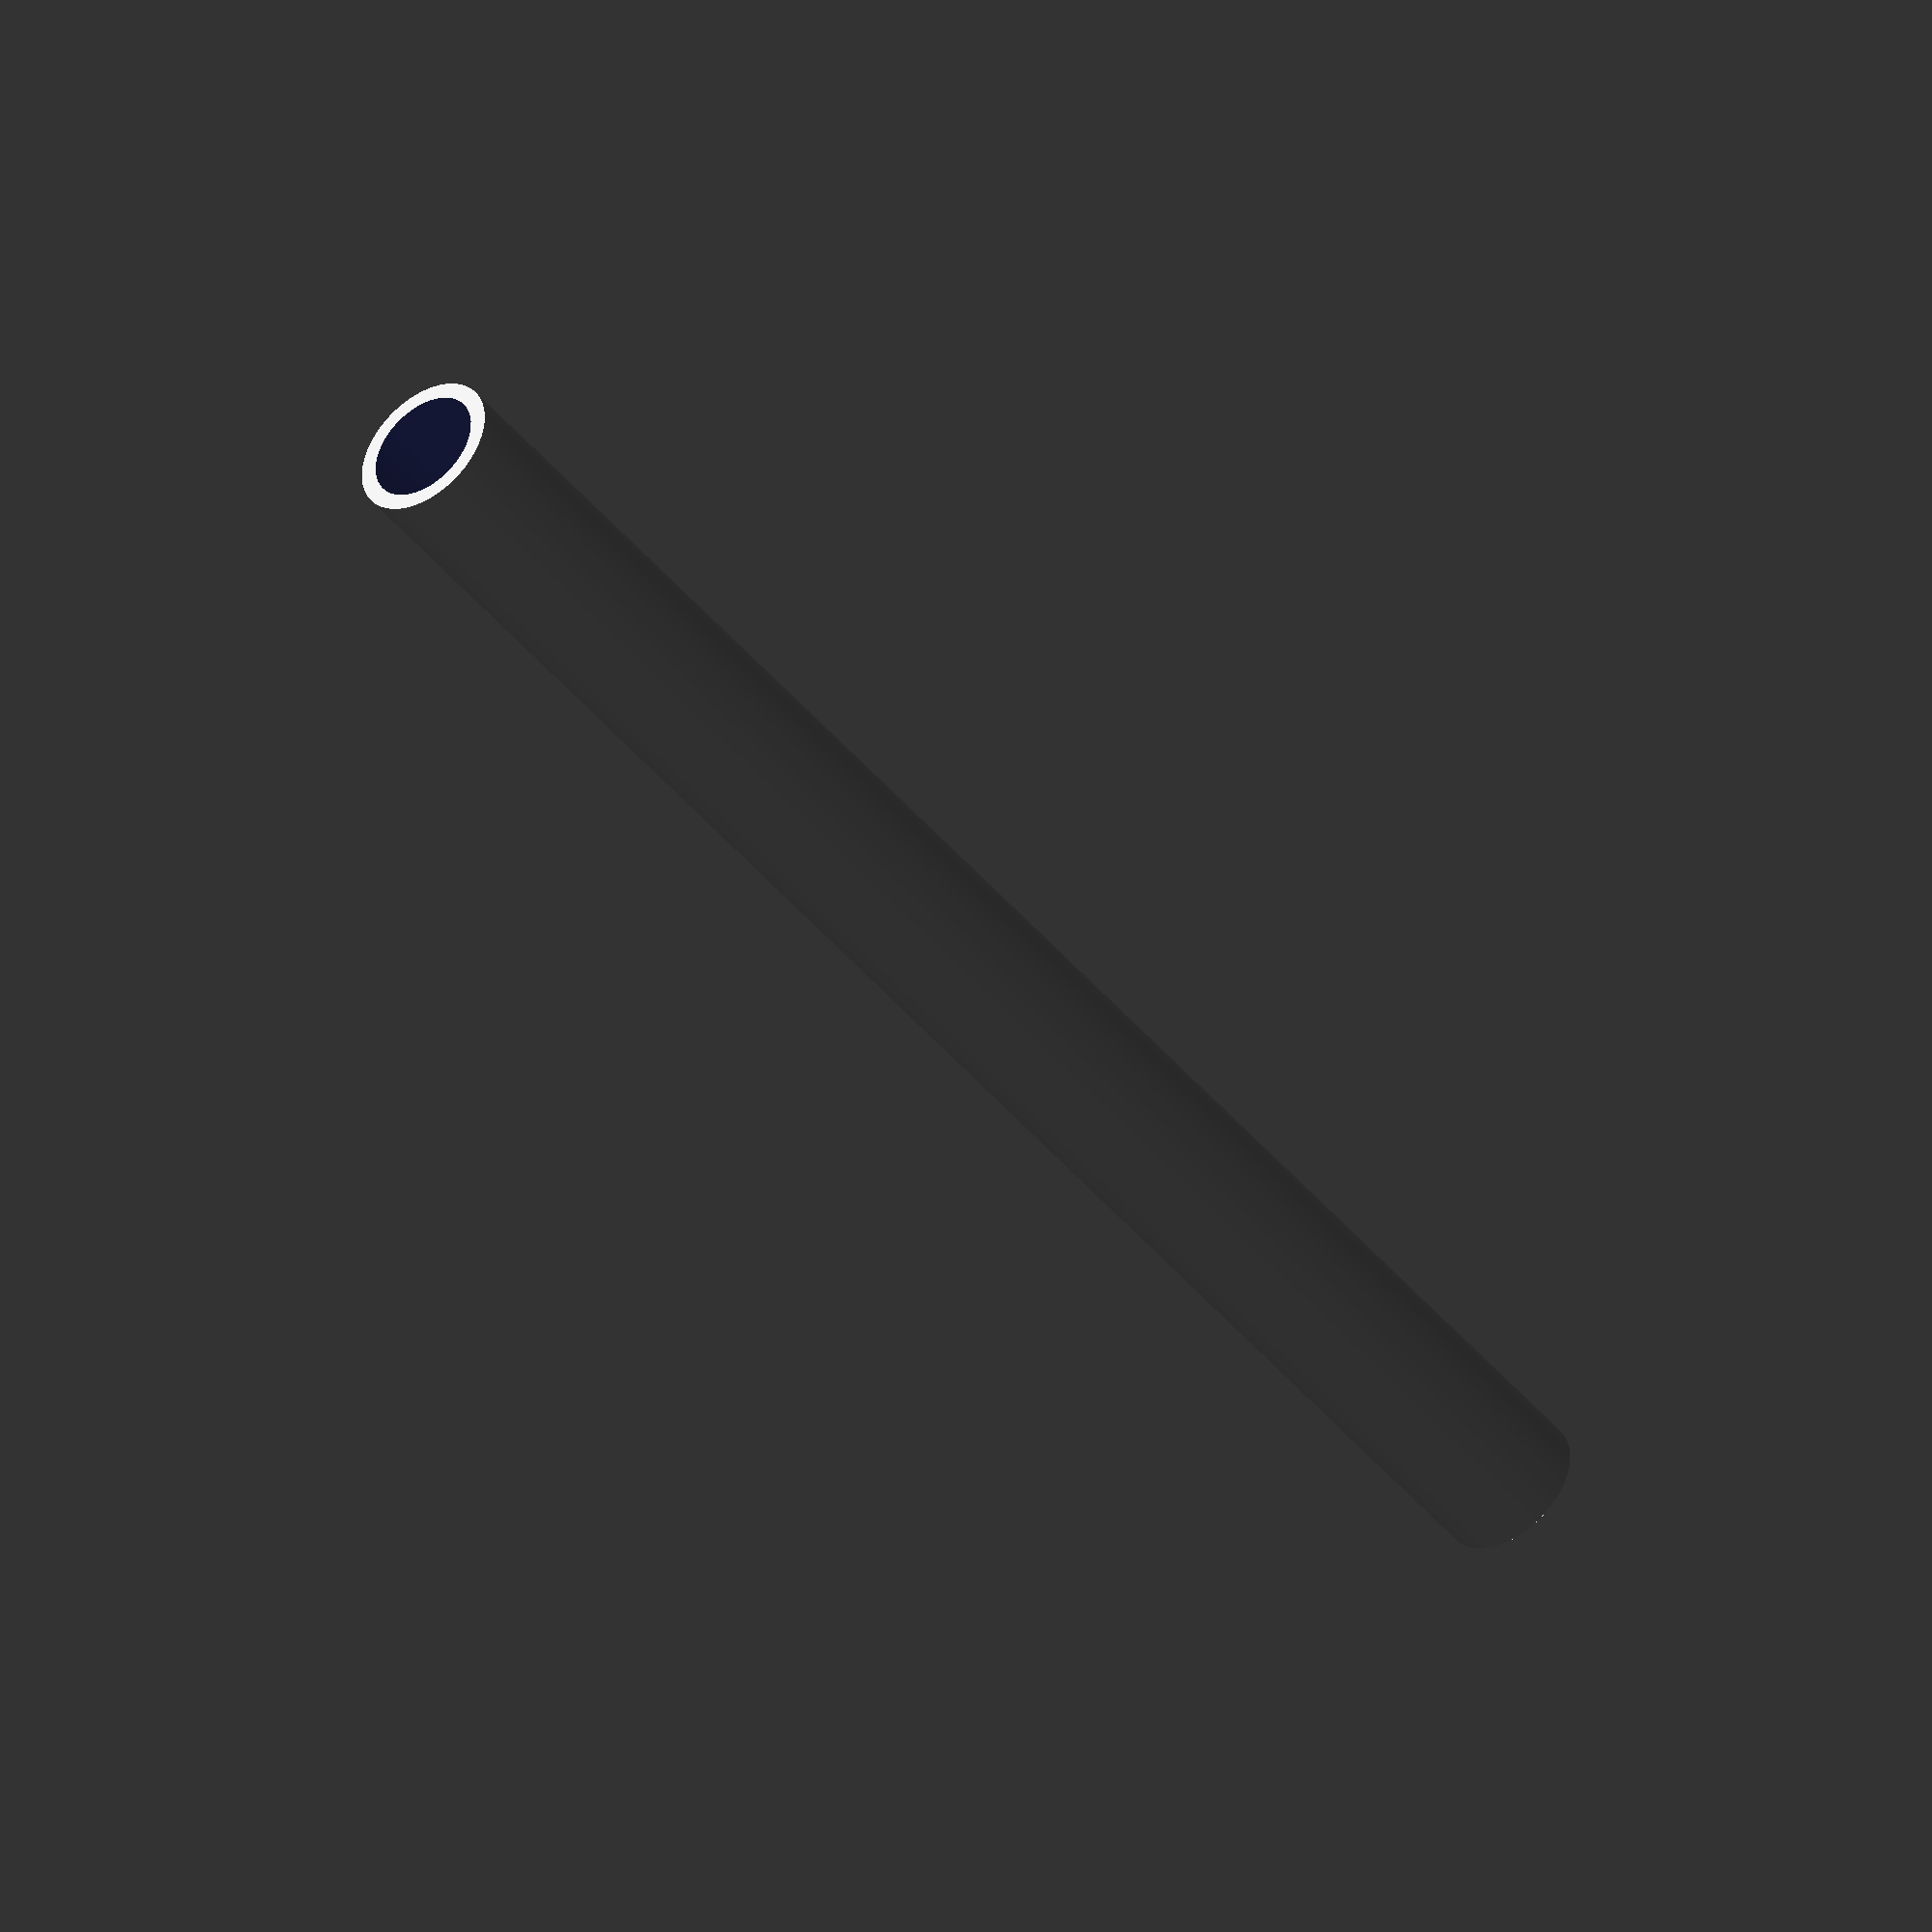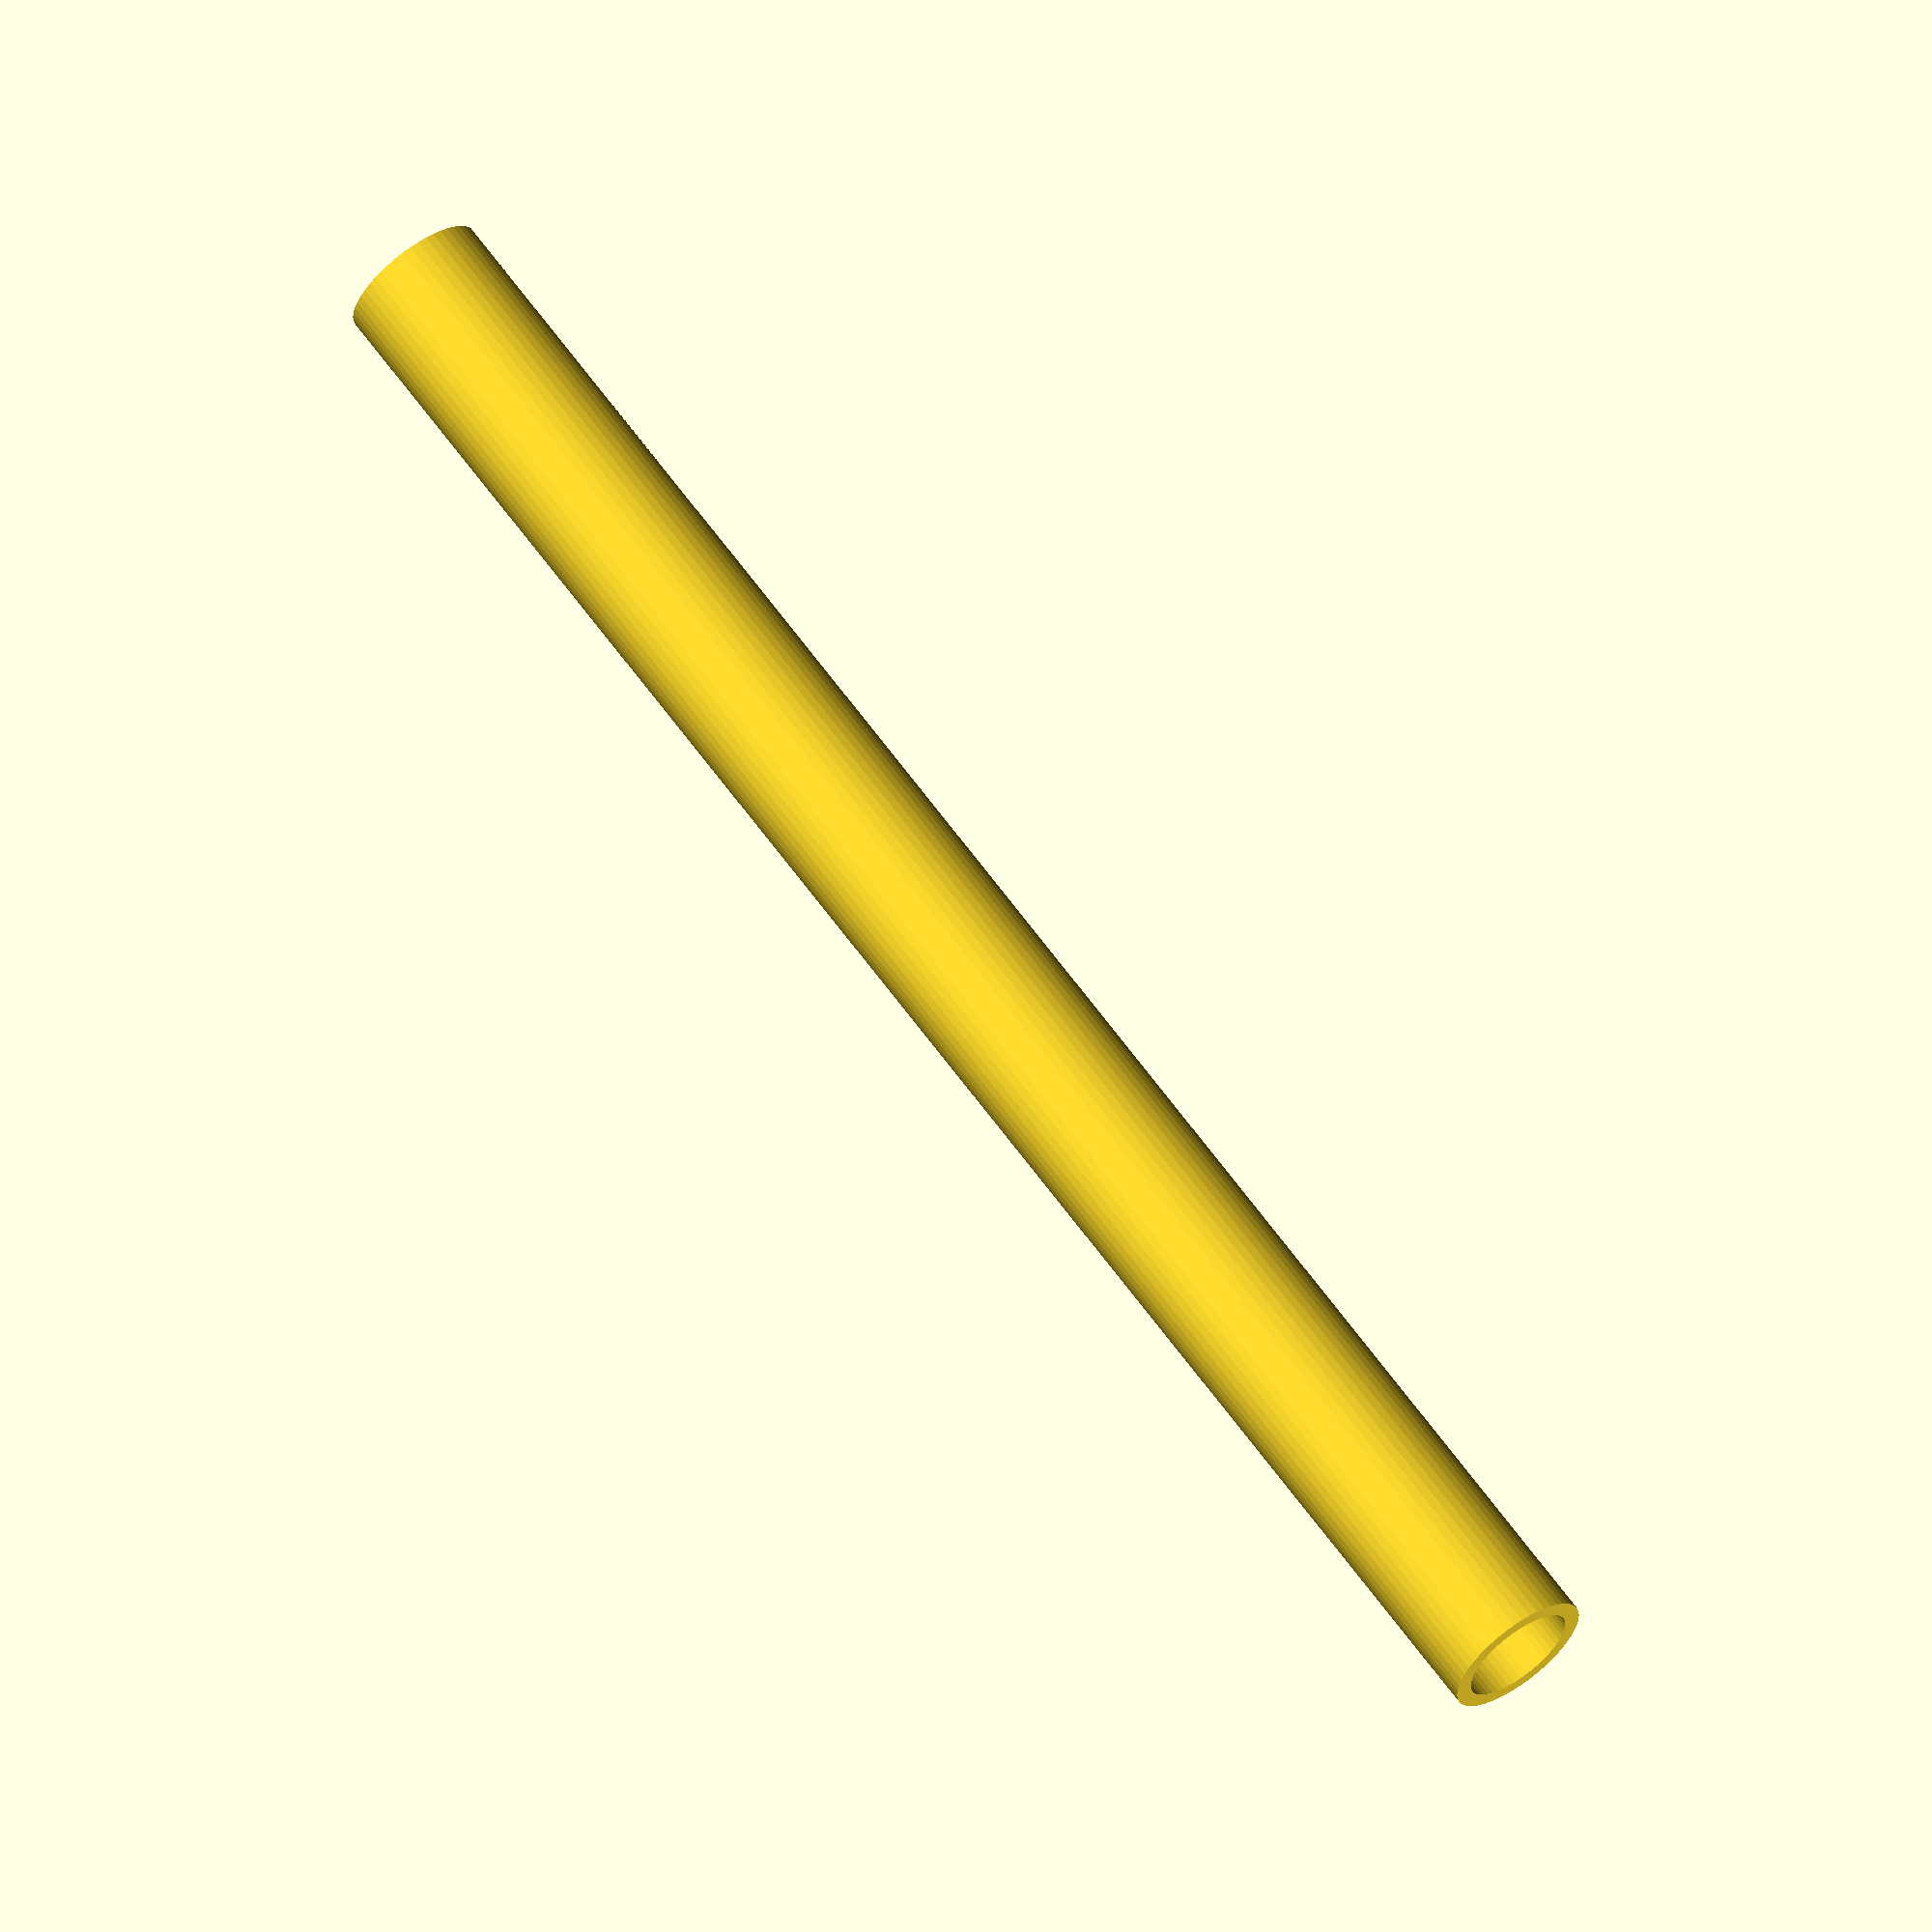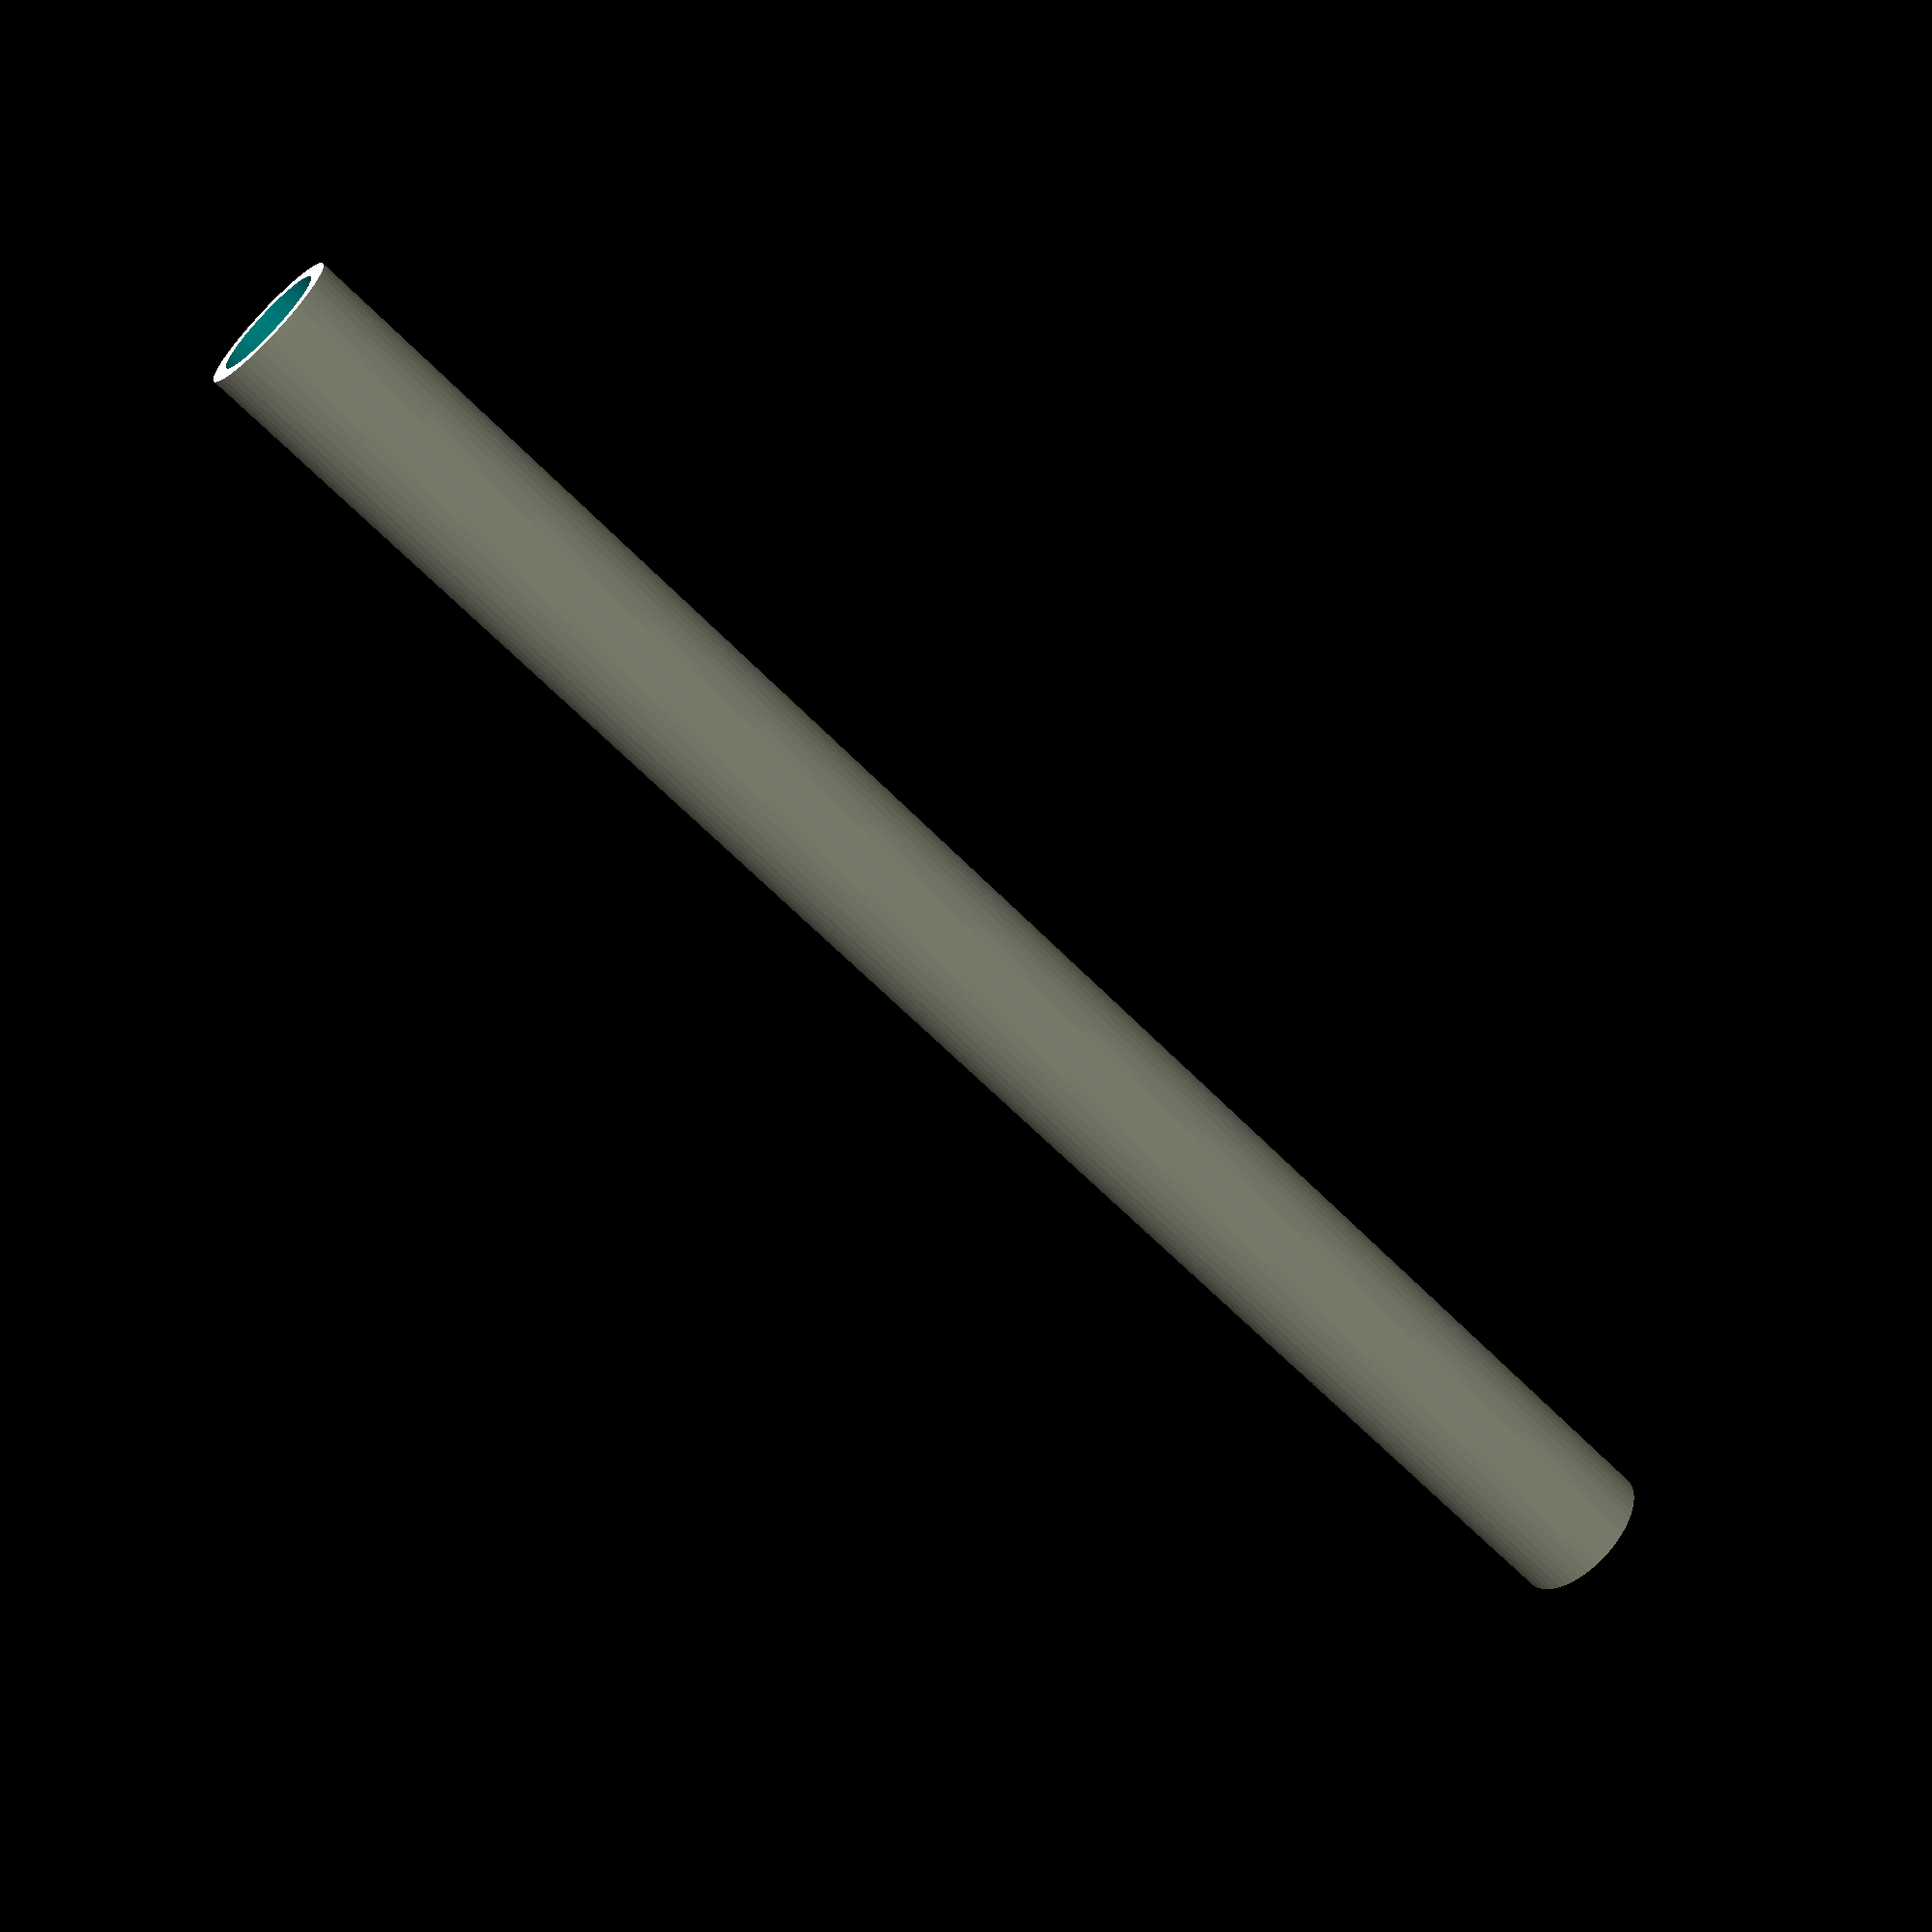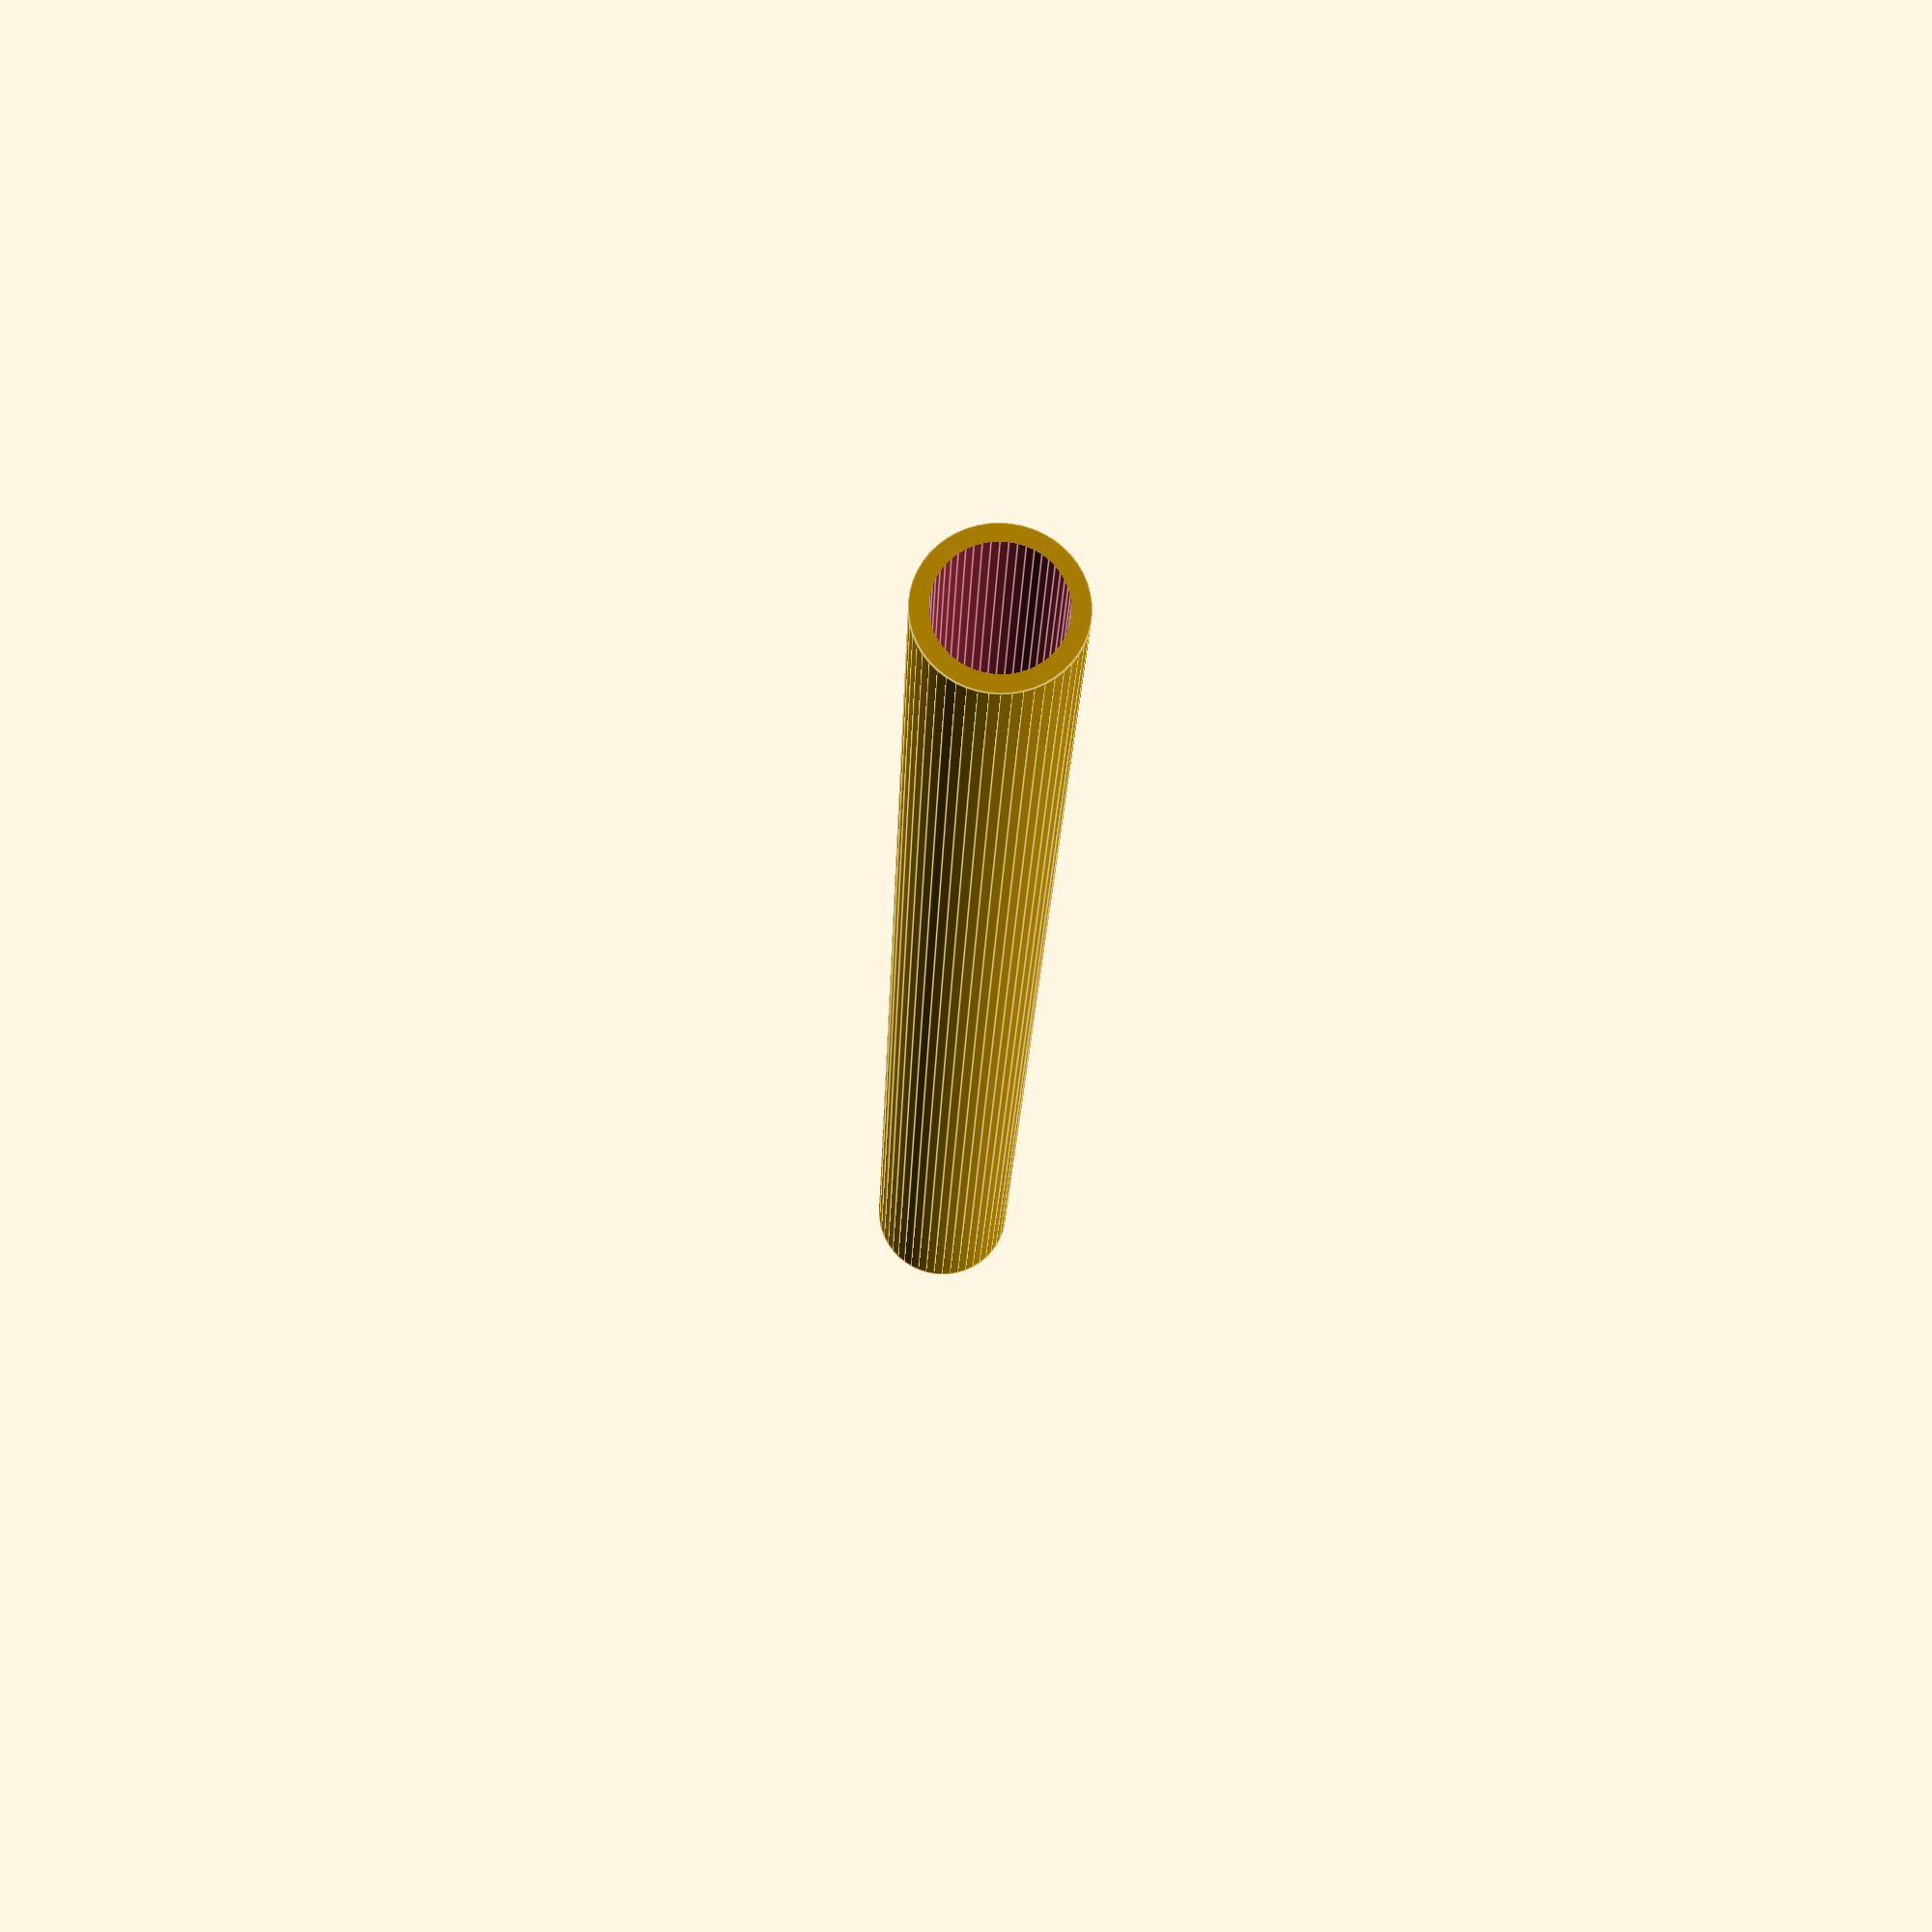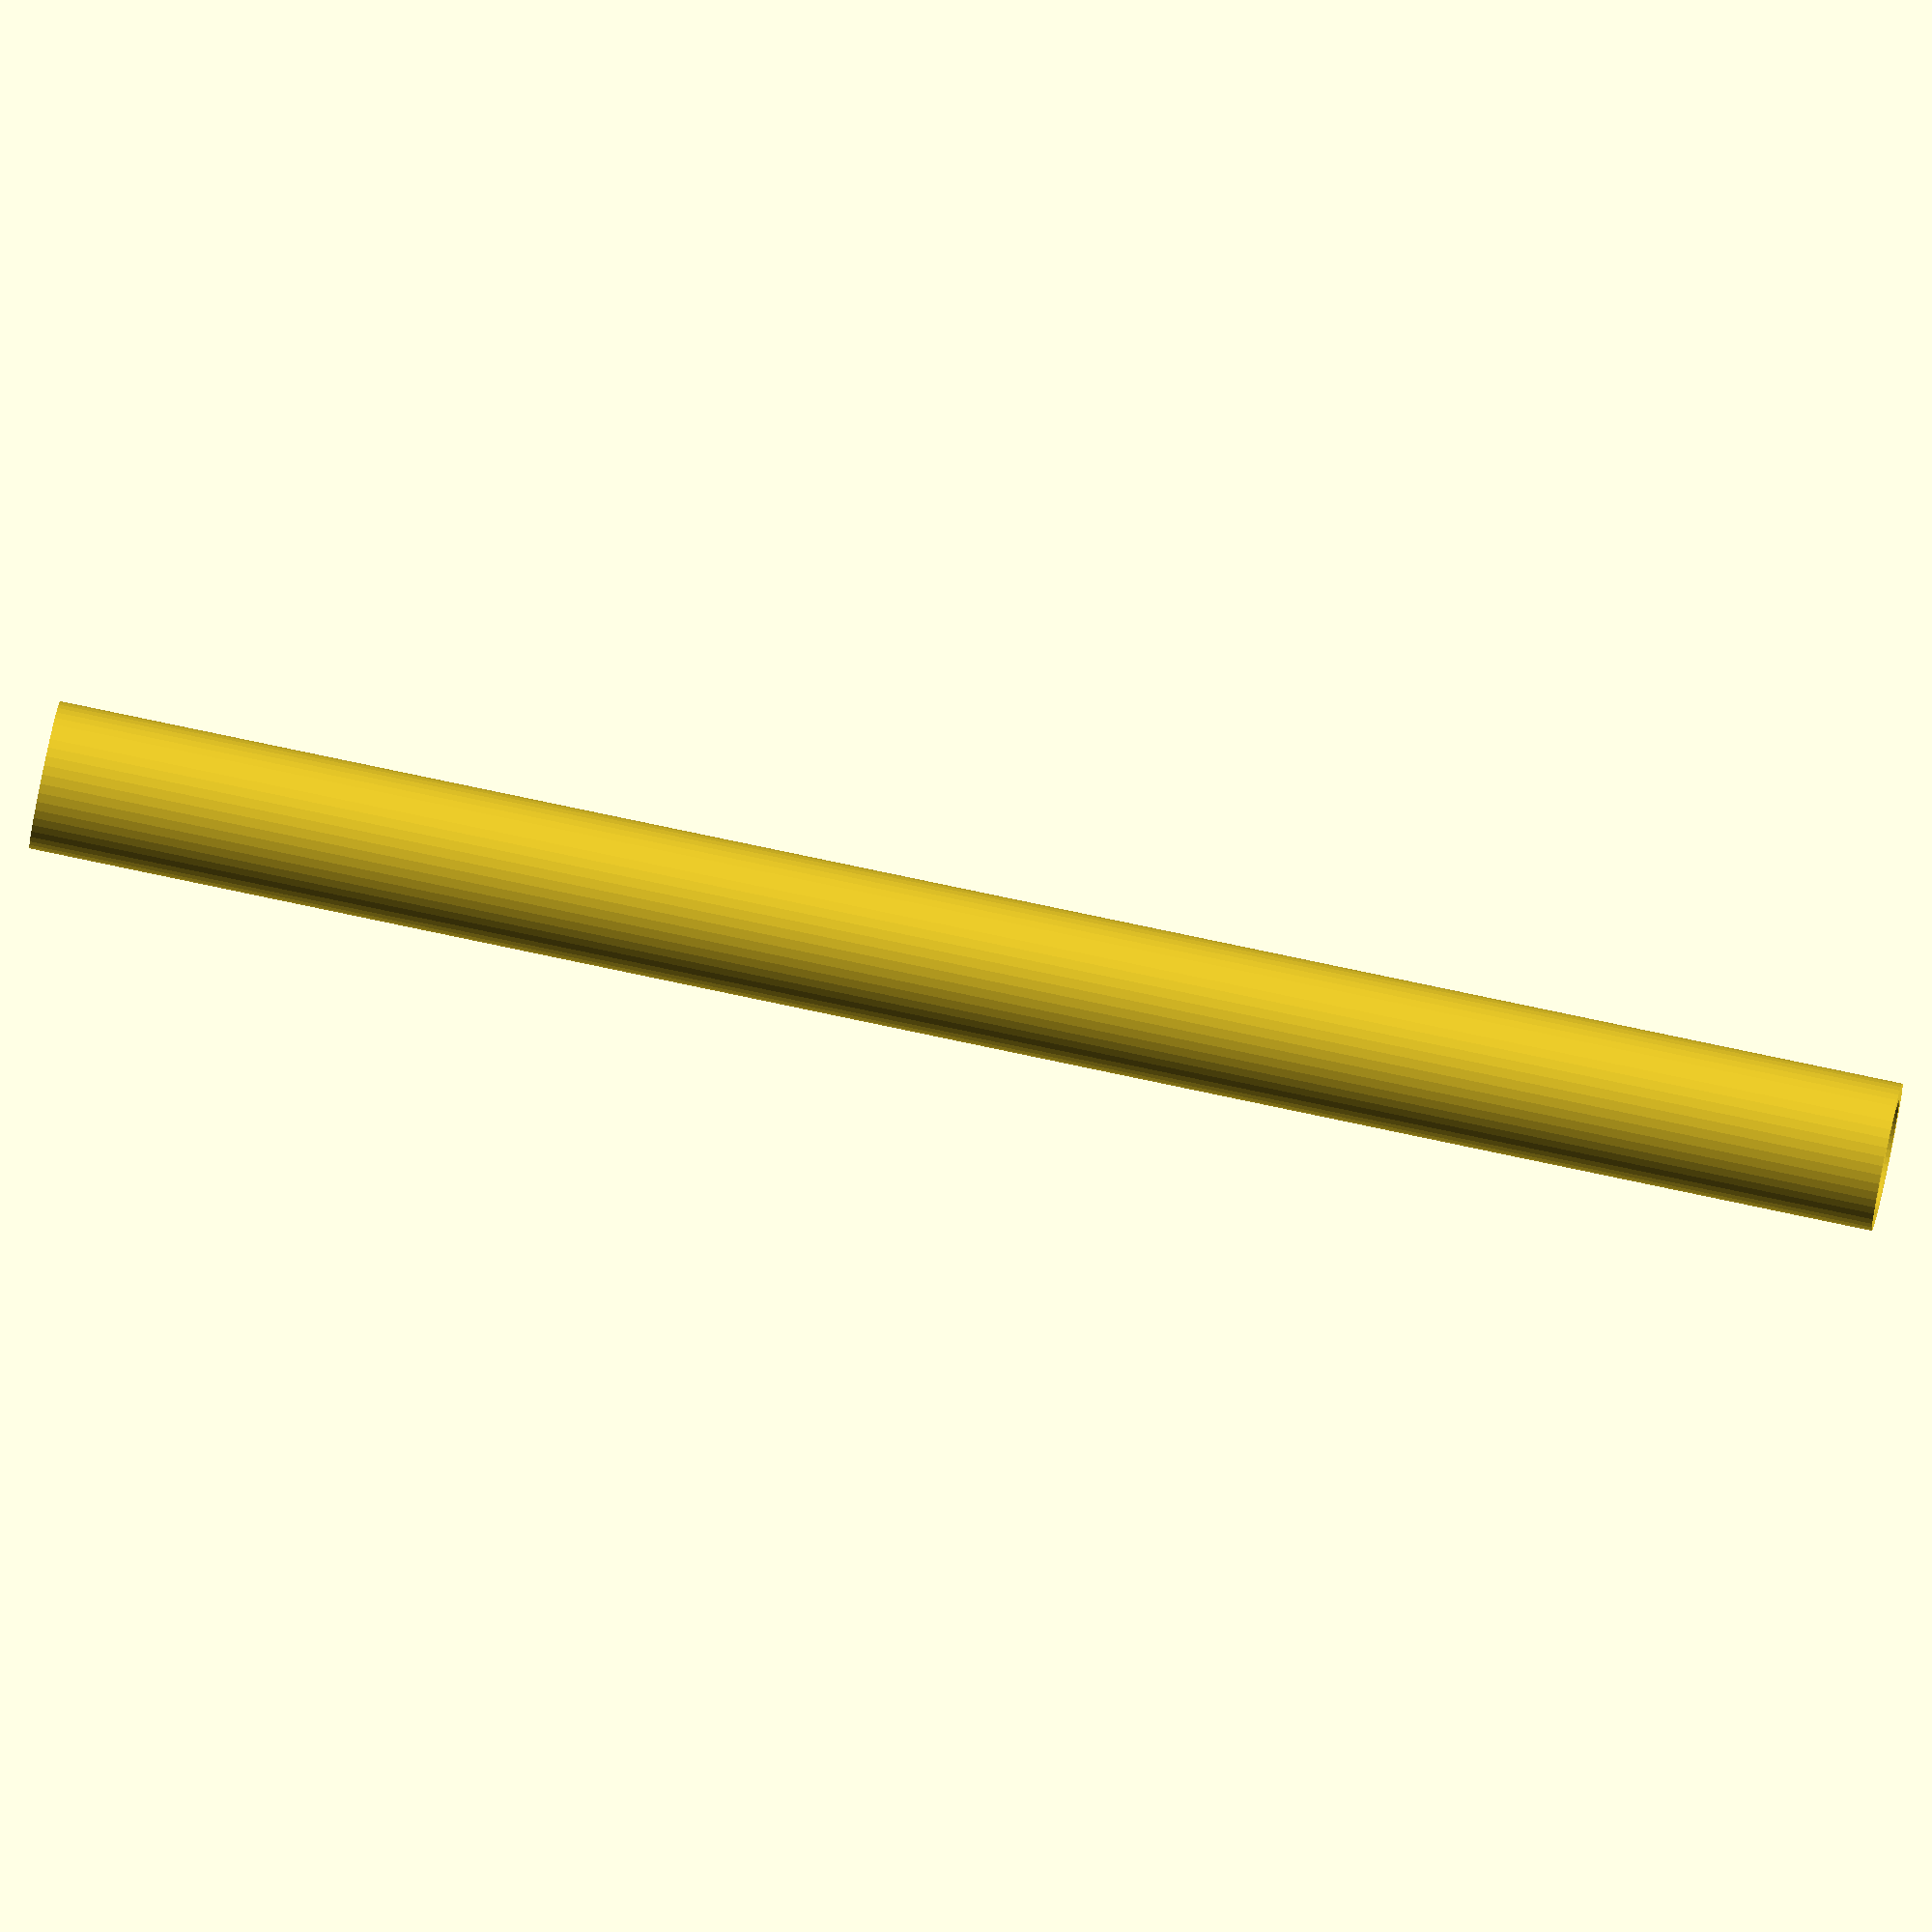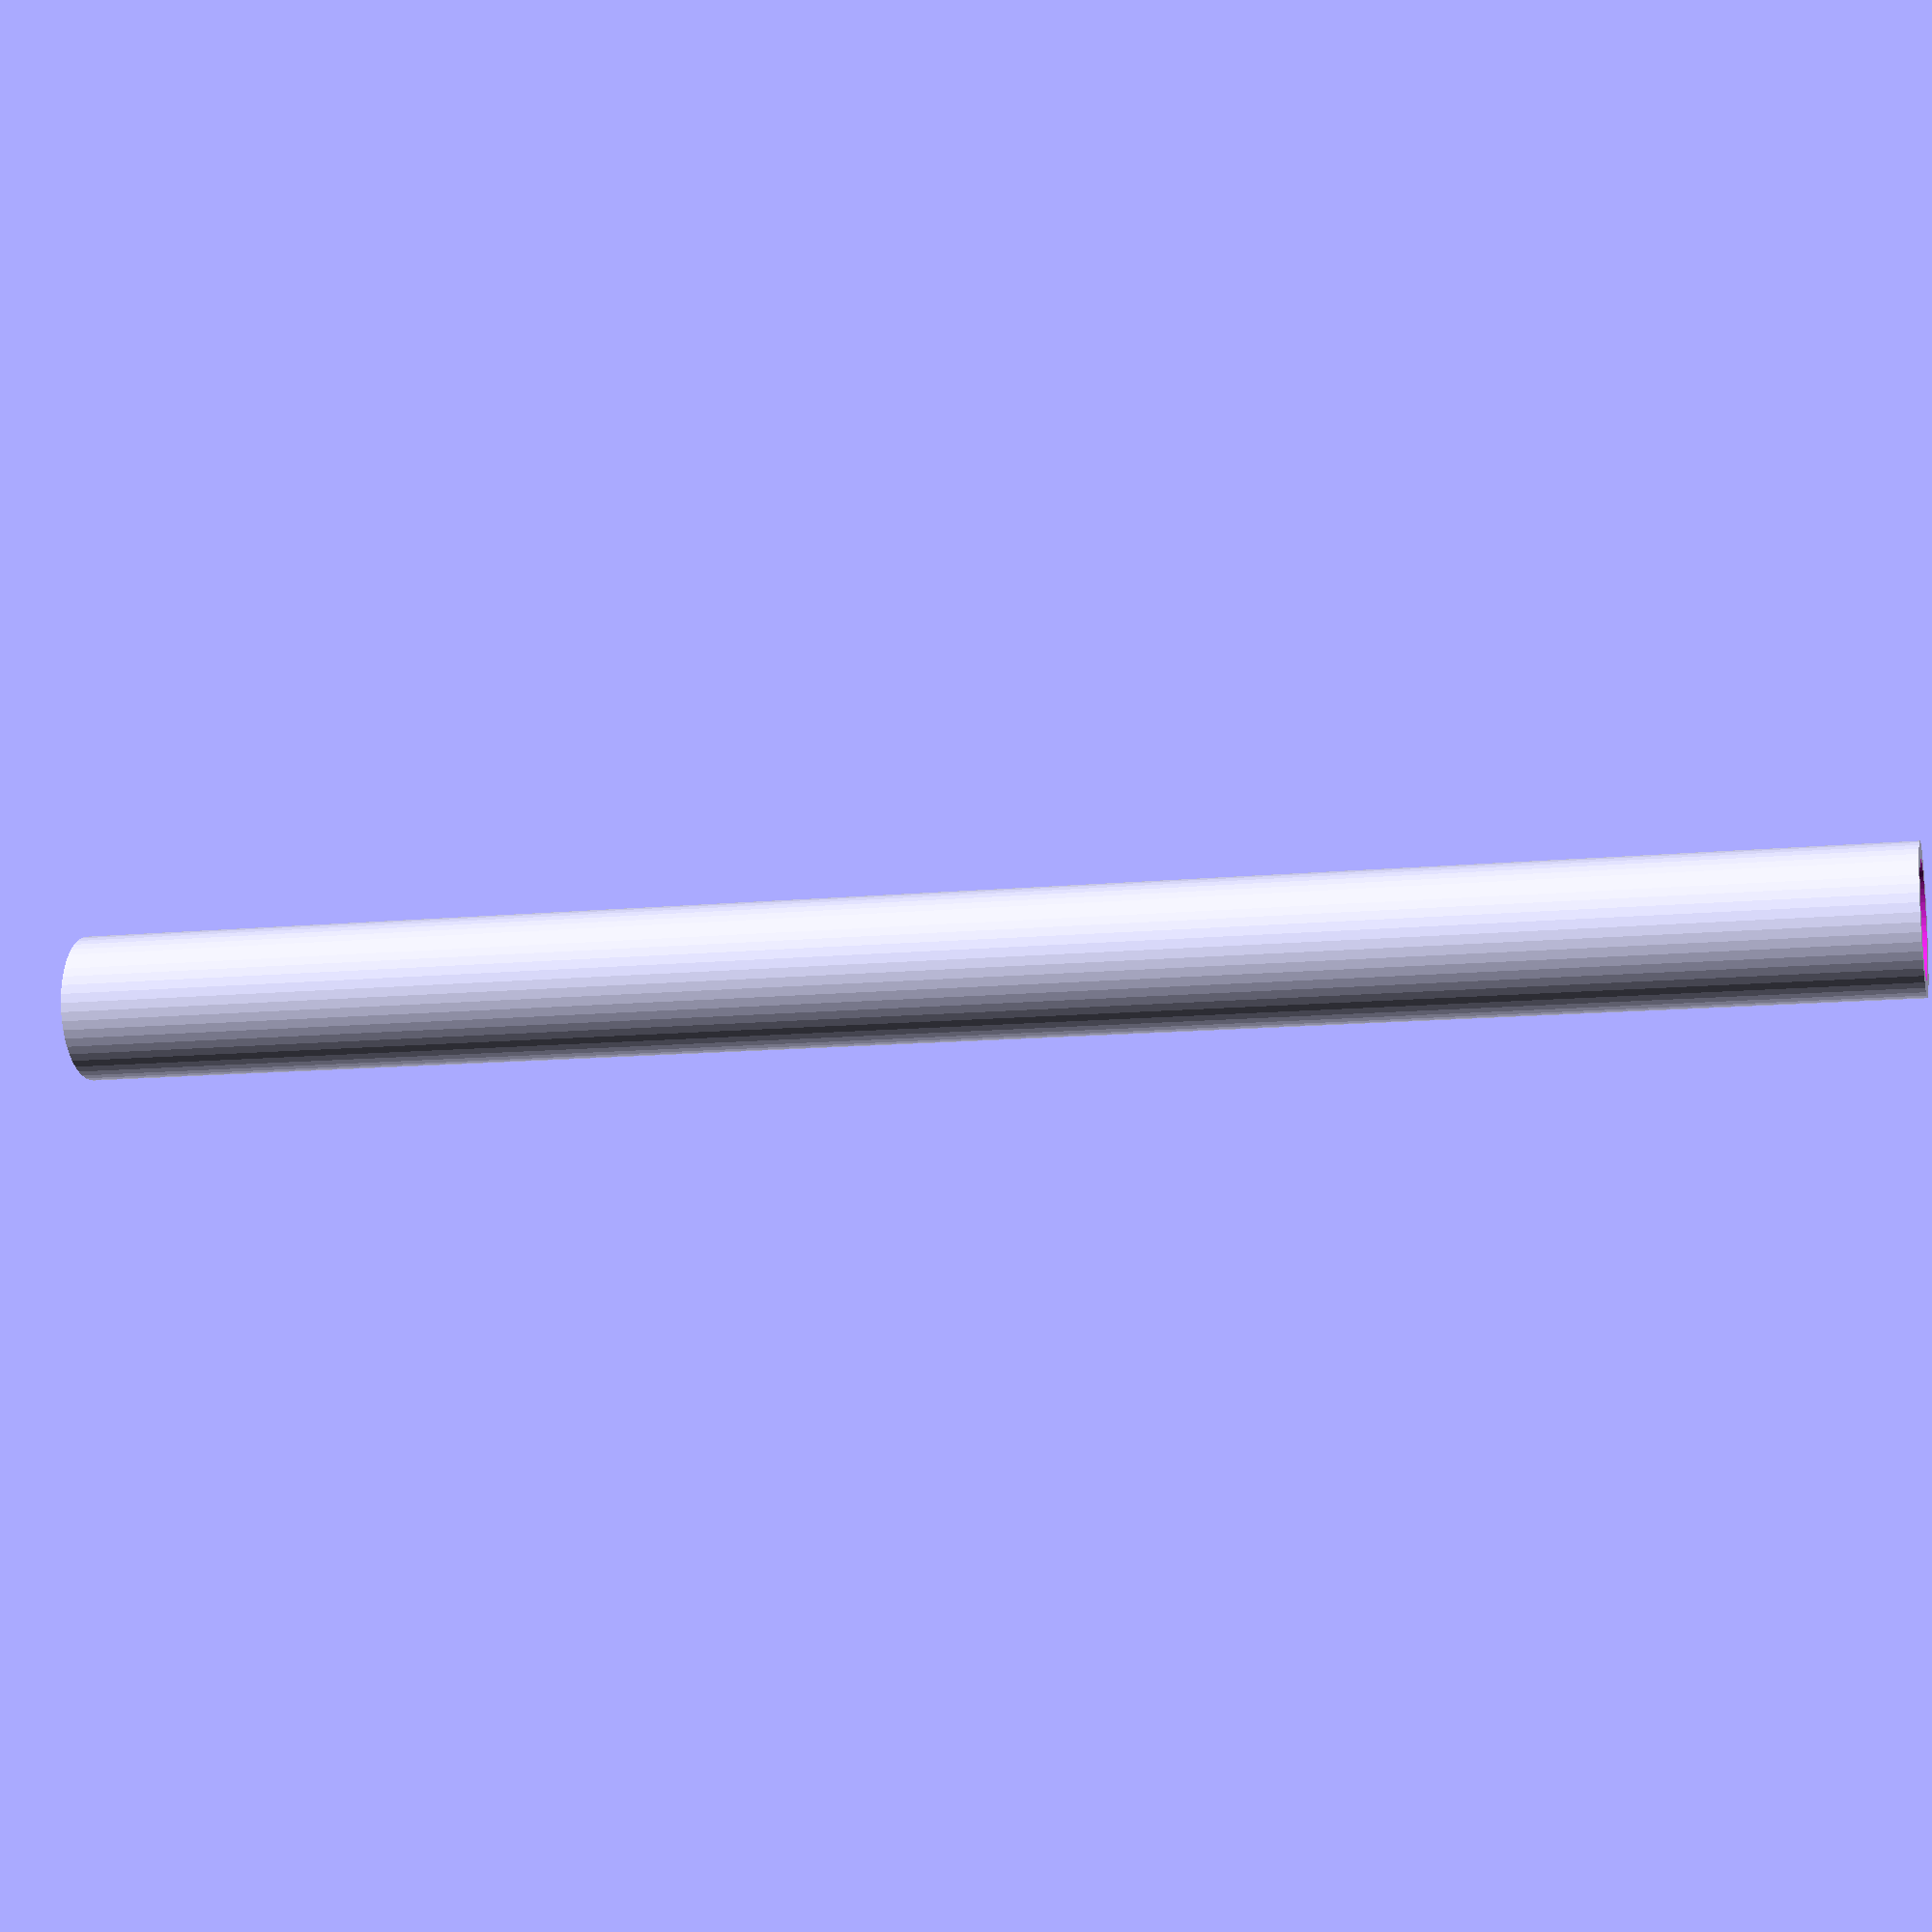
<openscad>
$fn = 50;


difference() {
	union() {
		translate(v = [0, 0, -25.0000000000]) {
			cylinder(h = 50, r = 2.0000000000);
		}
	}
	union() {
		translate(v = [0, 0, -100.0000000000]) {
			cylinder(h = 200, r = 1.5500000000);
		}
	}
}
</openscad>
<views>
elev=42.5 azim=89.6 roll=215.2 proj=o view=wireframe
elev=295.4 azim=252.3 roll=324.1 proj=o view=wireframe
elev=242.6 azim=32.5 roll=316.1 proj=p view=solid
elev=198.1 azim=176.4 roll=1.7 proj=p view=edges
elev=279.9 azim=108.9 roll=281.9 proj=o view=wireframe
elev=11.5 azim=200.8 roll=103.7 proj=p view=wireframe
</views>
